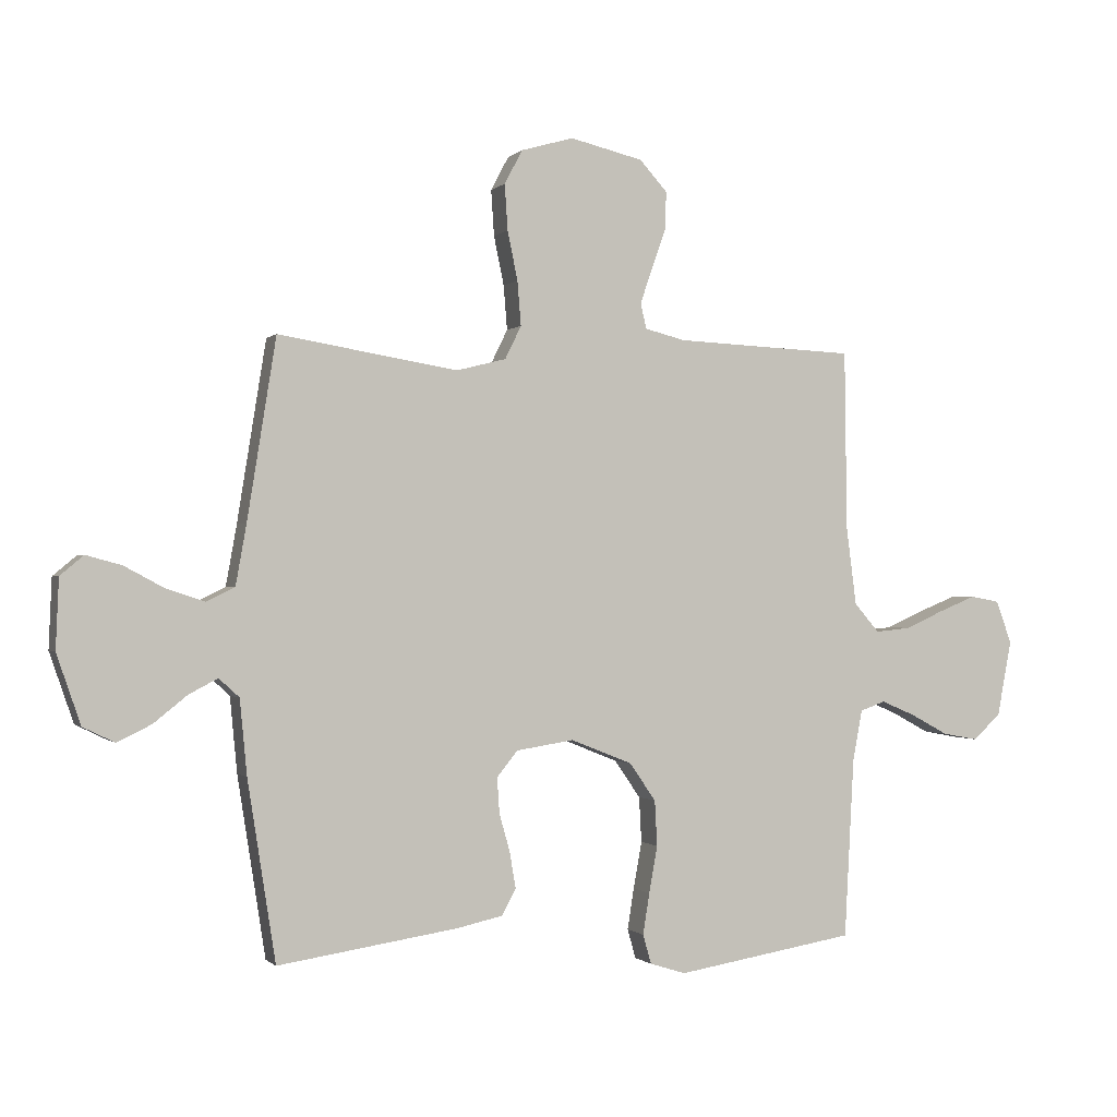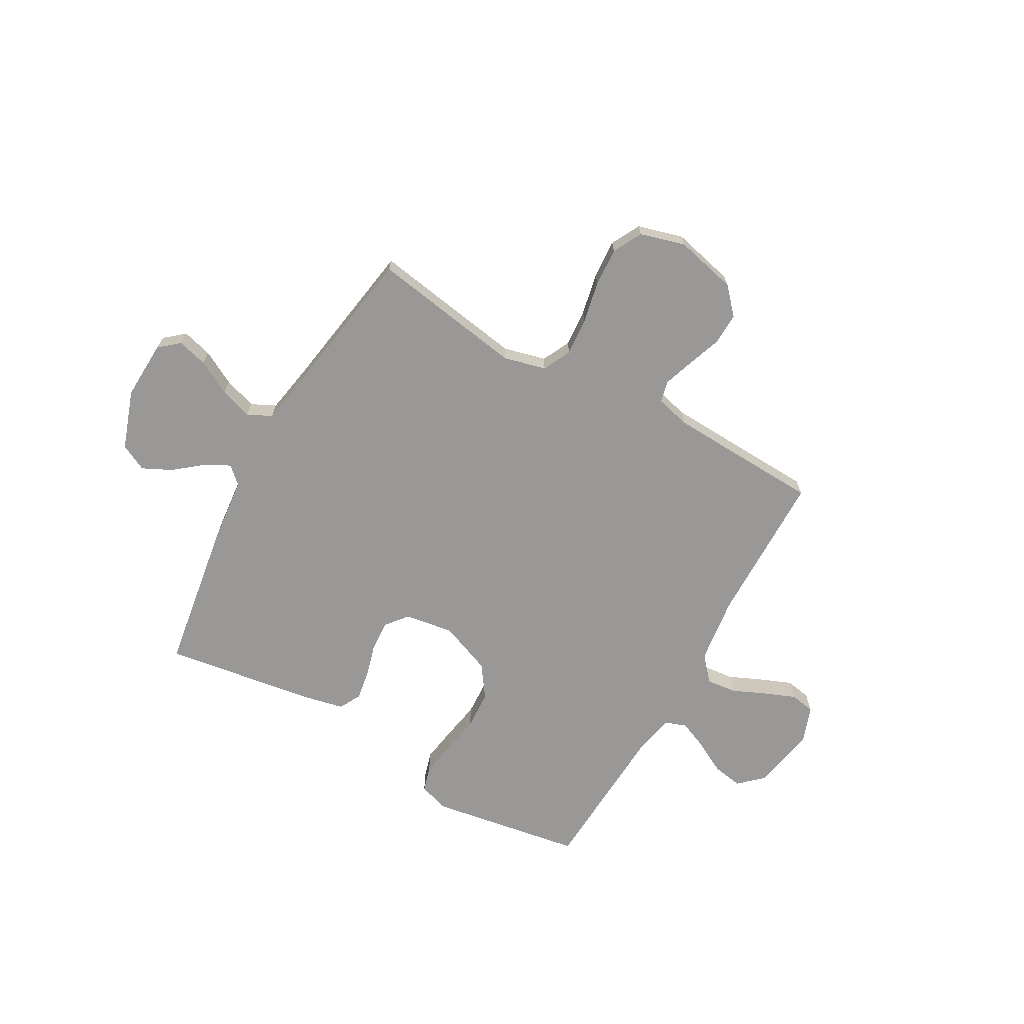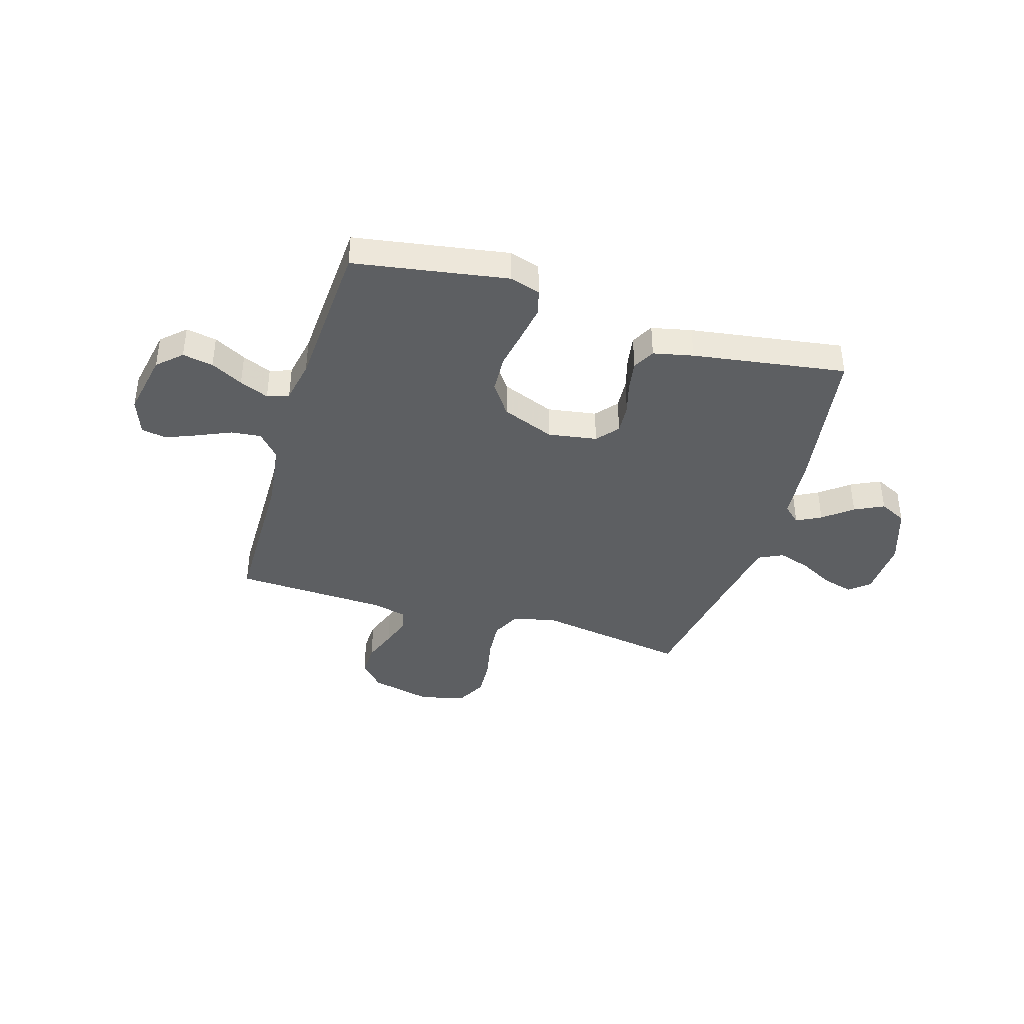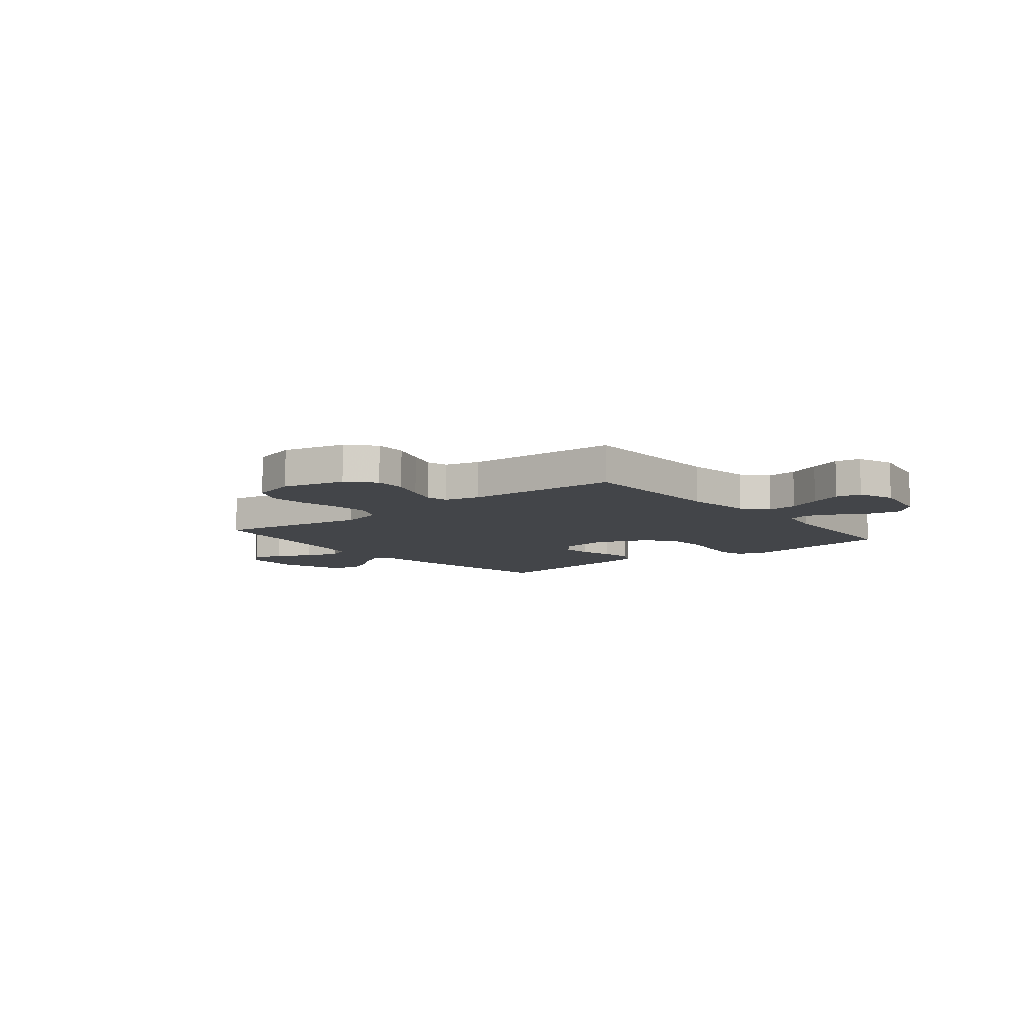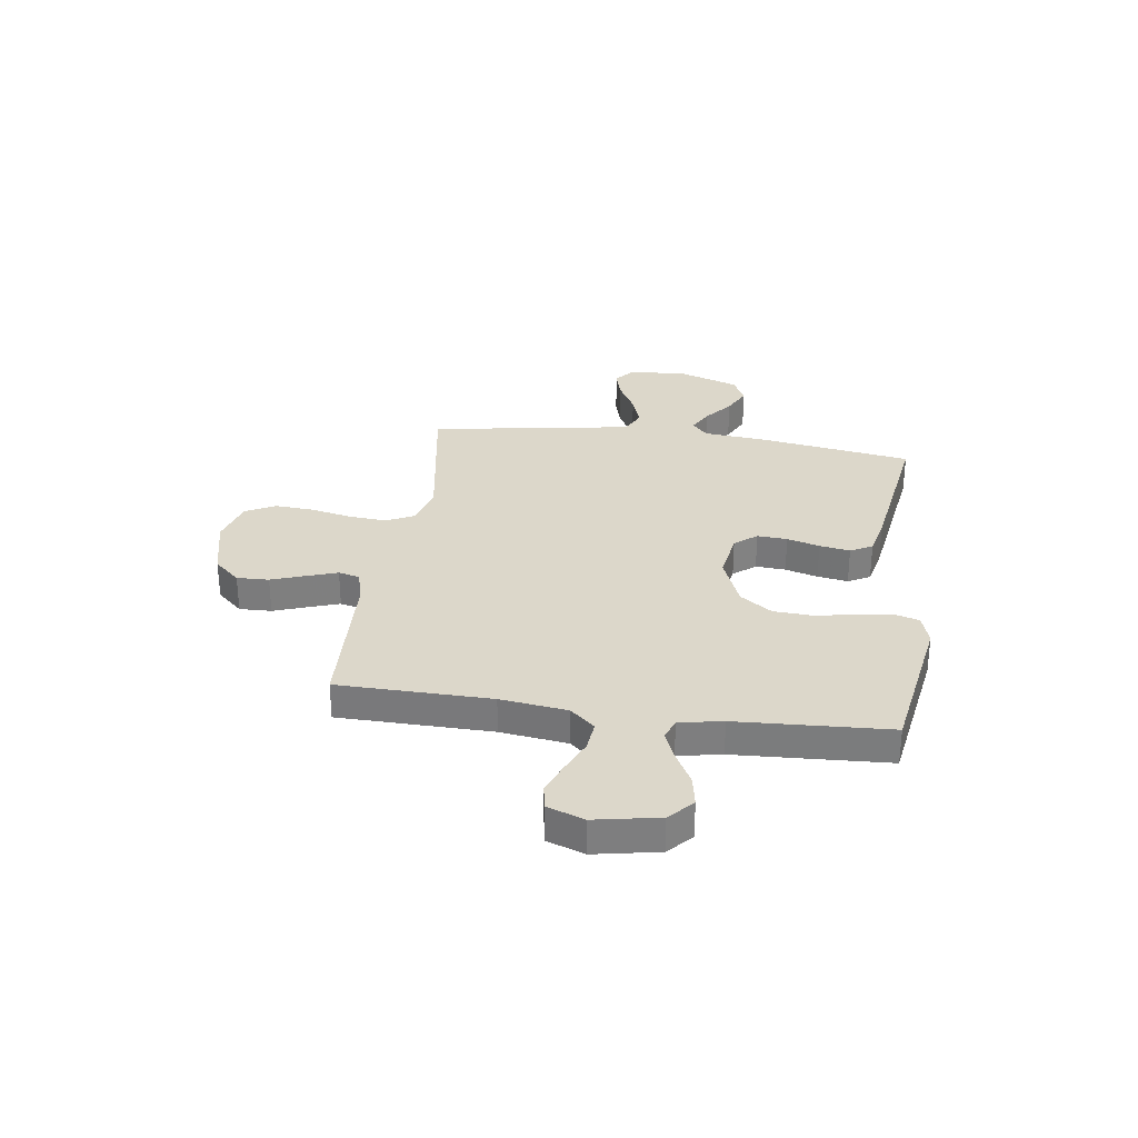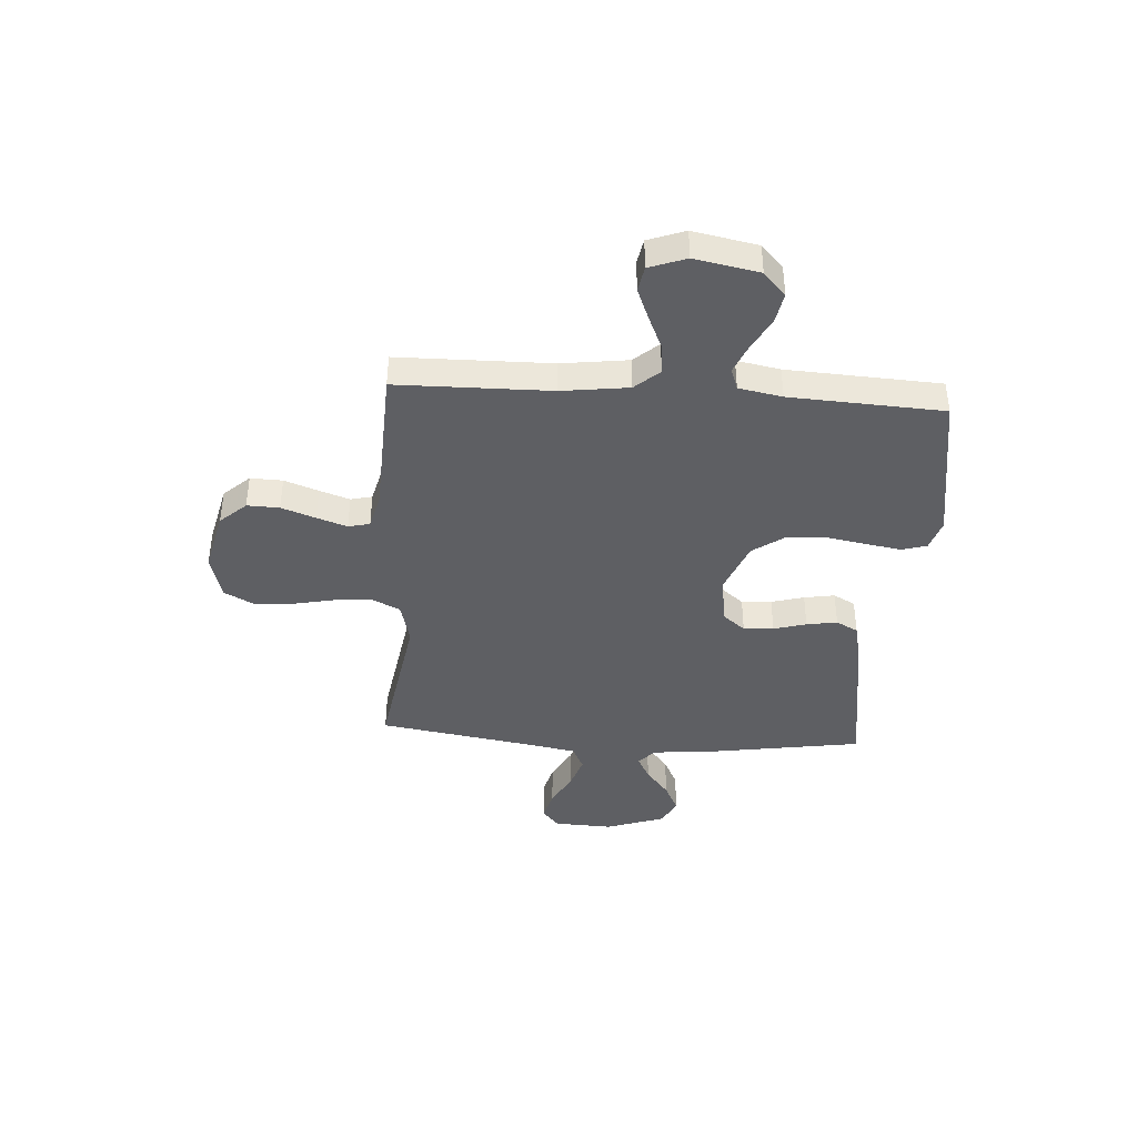
<metadata>
{"format":"obj","ext":"obj","renderer":"f3d","projection":"perspective","resolution":1024,"background":"white","views":[{"elev":-0.5,"azim":-20.1,"up":"+Z"},{"elev":-68.6,"azim":-29.4,"up":"+Y"},{"elev":-39.6,"azim":163.2,"up":"+Y"},{"elev":-8.7,"azim":39.0,"up":"+Y"},{"elev":30.7,"azim":98.0,"up":"+Y"},{"elev":-40.9,"azim":86.2,"up":"+Y"}]}
</metadata>
<code>
v -0.5 0.07 -0.5
v -0.547 0.07 -0.2
v -0.559 0.07 -0.075
v -0.593 0.07 -0.044
v -0.641 0.07 -0.069
v -0.697 0.07 -0.114
v -0.754 0.07 -0.142
v -0.807 0.07 -0.116
v -0.847 0.07 0
v -0.842 0.07 0.116
v -0.803 0.07 0.149
v -0.744 0.07 0.133
v -0.677 0.07 0.097
v -0.613 0.07 0.076
v -0.566 0.07 0.099
v -0.548 0.07 0.2
v -0.5 0.07 0.5
v -0.2 0.07 0.451
v -0.117 0.07 0.472
v -0.09 0.07 0.527
v -0.096 0.07 0.601
v -0.113 0.07 0.683
v -0.118 0.07 0.759
v -0.088 0.07 0.816
v 0 0.07 0.841
v 0.122 0.07 0.812
v 0.168 0.07 0.761
v 0.166 0.07 0.698
v 0.142 0.07 0.631
v 0.122 0.07 0.572
v 0.132 0.07 0.53
v 0.2 0.07 0.513
v 0.5 0.07 0.5
v 0.504 0.07 0.2
v 0.521 0.07 0.069
v 0.563 0.07 0.021
v 0.622 0.07 0.027
v 0.687 0.07 0.056
v 0.749 0.07 0.081
v 0.798 0.07 0.072
v 0.824 0.07 0
v 0.8 0.07 -0.126
v 0.754 0.07 -0.169
v 0.694 0.07 -0.158
v 0.631 0.07 -0.124
v 0.574 0.07 -0.1
v 0.532 0.07 -0.115
v 0.516 0.07 -0.2
v 0.5 0.07 -0.5
v 0.2 0.07 -0.549
v 0.14 0.07 -0.53
v 0.126 0.07 -0.481
v 0.137 0.07 -0.412
v 0.151 0.07 -0.334
v 0.147 0.07 -0.258
v 0.103 0.07 -0.195
v 0 0.07 -0.154
v -0.096 0.07 -0.169
v -0.131 0.07 -0.212
v -0.127 0.07 -0.271
v -0.109 0.07 -0.335
v -0.099 0.07 -0.395
v -0.122 0.07 -0.438
v -0.2 0.07 -0.455
v -0.5 0 -0.5
v -0.547 0 -0.2
v -0.559 0 -0.075
v -0.593 0 -0.044
v -0.641 0 -0.069
v -0.697 0 -0.114
v -0.754 0 -0.142
v -0.807 0 -0.116
v -0.847 0 0
v -0.842 0 0.116
v -0.803 0 0.149
v -0.744 0 0.133
v -0.677 0 0.097
v -0.613 0 0.076
v -0.566 0 0.099
v -0.548 0 0.2
v -0.5 0 0.5
v -0.2 0 0.451
v -0.117 0 0.472
v -0.09 0 0.527
v -0.096 0 0.601
v -0.113 0 0.683
v -0.118 0 0.759
v -0.088 0 0.816
v 0 0 0.841
v 0.122 0 0.812
v 0.168 0 0.761
v 0.166 0 0.698
v 0.142 0 0.631
v 0.122 0 0.572
v 0.132 0 0.53
v 0.2 0 0.513
v 0.5 0 0.5
v 0.504 0 0.2
v 0.521 0 0.069
v 0.563 0 0.021
v 0.622 0 0.027
v 0.687 0 0.056
v 0.749 0 0.081
v 0.798 0 0.072
v 0.824 0 0
v 0.8 0 -0.126
v 0.754 0 -0.169
v 0.694 0 -0.158
v 0.631 0 -0.124
v 0.574 0 -0.1
v 0.532 0 -0.115
v 0.516 0 -0.2
v 0.5 0 -0.5
v 0.2 0 -0.549
v 0.14 0 -0.53
v 0.126 0 -0.481
v 0.137 0 -0.412
v 0.151 0 -0.334
v 0.147 0 -0.258
v 0.103 0 -0.195
v 0 0 -0.154
v -0.096 0 -0.169
v -0.131 0 -0.212
v -0.127 0 -0.271
v -0.109 0 -0.335
v -0.099 0 -0.395
v -0.122 0 -0.438
v -0.2 0 -0.455
f 60 61 62 63
f 59 60 63 64
f 51 52 53 54
f 49 50 51 54
f 48 49 54 55
f 47 48 55 56
f 42 43 44 45
f 42 45 46
f 41 42 46
f 37 38 39 40
f 37 40 41 46
f 32 33 34
f 31 32 34 35
f 26 27 28 29
f 26 29 30
f 25 26 30
f 24 25 30 31
f 21 22 23 24
f 20 21 24 31
f 16 17 18
f 15 16 18 19
f 10 11 12 13
f 10 13 14
f 9 10 14
f 8 9 14
f 5 6 7 8
f 4 5 8 14
f 3 4 14 15
f 59 64 1 2
f 58 59 2 3
f 57 58 3 15
f 56 57 15 19
f 36 37 46 47
f 35 36 47 56
f 31 35 56
f 19 20 31 56
f 127 126 125 124
f 128 127 124 123
f 118 117 116 115
f 118 115 114 113
f 119 118 113 112
f 120 119 112 111
f 109 108 107 106
f 110 109 106
f 110 106 105
f 104 103 102 101
f 110 105 104 101
f 98 97 96
f 99 98 96 95
f 93 92 91 90
f 94 93 90
f 94 90 89
f 95 94 89 88
f 88 87 86 85
f 95 88 85 84
f 82 81 80
f 83 82 80 79
f 77 76 75 74
f 78 77 74
f 78 74 73
f 78 73 72
f 72 71 70 69
f 78 72 69 68
f 79 78 68 67
f 66 65 128 123
f 67 66 123 122
f 79 67 122 121
f 83 79 121 120
f 111 110 101 100
f 120 111 100 99
f 120 99 95
f 120 95 84 83
f 1 65 66 2
f 2 66 67 3
f 3 67 68 4
f 4 68 69 5
f 5 69 70 6
f 6 70 71 7
f 7 71 72 8
f 8 72 73 9
f 9 73 74 10
f 10 74 75 11
f 11 75 76 12
f 12 76 77 13
f 13 77 78 14
f 14 78 79 15
f 15 79 80 16
f 16 80 81 17
f 17 81 82 18
f 18 82 83 19
f 19 83 84 20
f 20 84 85 21
f 21 85 86 22
f 22 86 87 23
f 23 87 88 24
f 24 88 89 25
f 25 89 90 26
f 26 90 91 27
f 27 91 92 28
f 28 92 93 29
f 29 93 94 30
f 30 94 95 31
f 31 95 96 32
f 32 96 97 33
f 33 97 98 34
f 34 98 99 35
f 35 99 100 36
f 36 100 101 37
f 37 101 102 38
f 38 102 103 39
f 39 103 104 40
f 40 104 105 41
f 41 105 106 42
f 42 106 107 43
f 43 107 108 44
f 44 108 109 45
f 45 109 110 46
f 46 110 111 47
f 47 111 112 48
f 48 112 113 49
f 49 113 114 50
f 50 114 115 51
f 51 115 116 52
f 52 116 117 53
f 53 117 118 54
f 54 118 119 55
f 55 119 120 56
f 56 120 121 57
f 57 121 122 58
f 58 122 123 59
f 59 123 124 60
f 60 124 125 61
f 61 125 126 62
f 62 126 127 63
f 63 127 128 64
f 64 128 65 1

</code>
